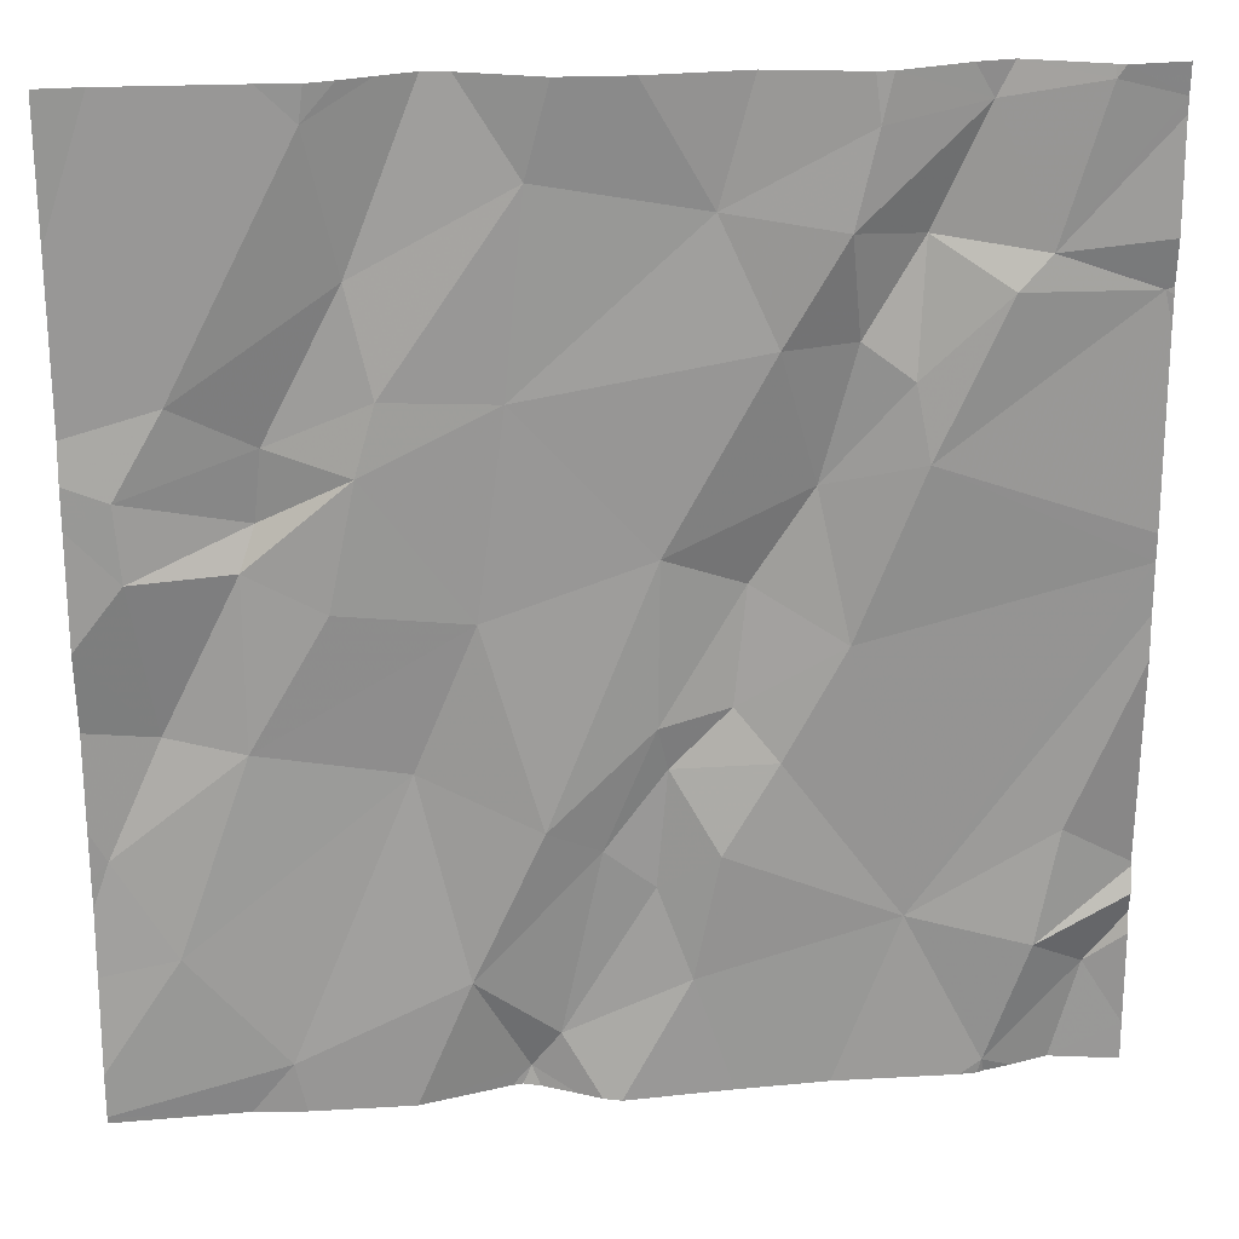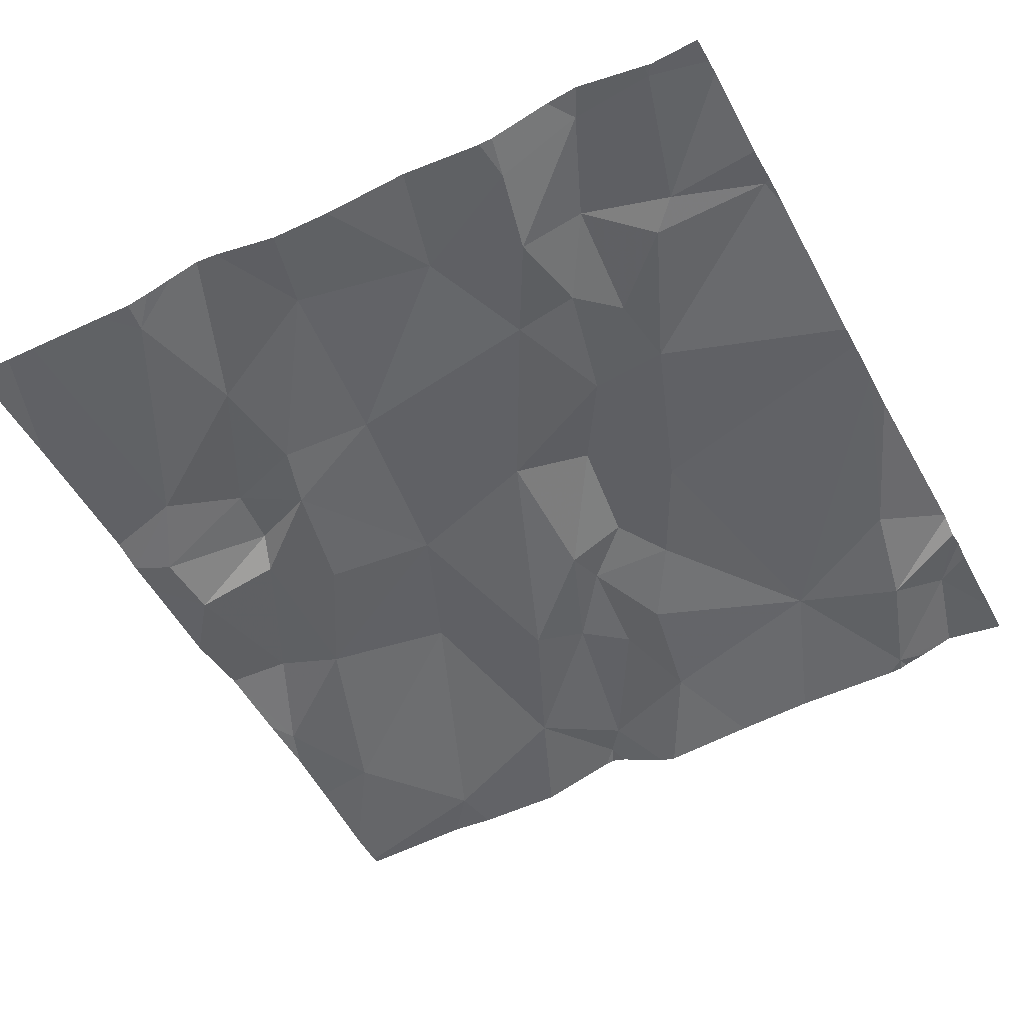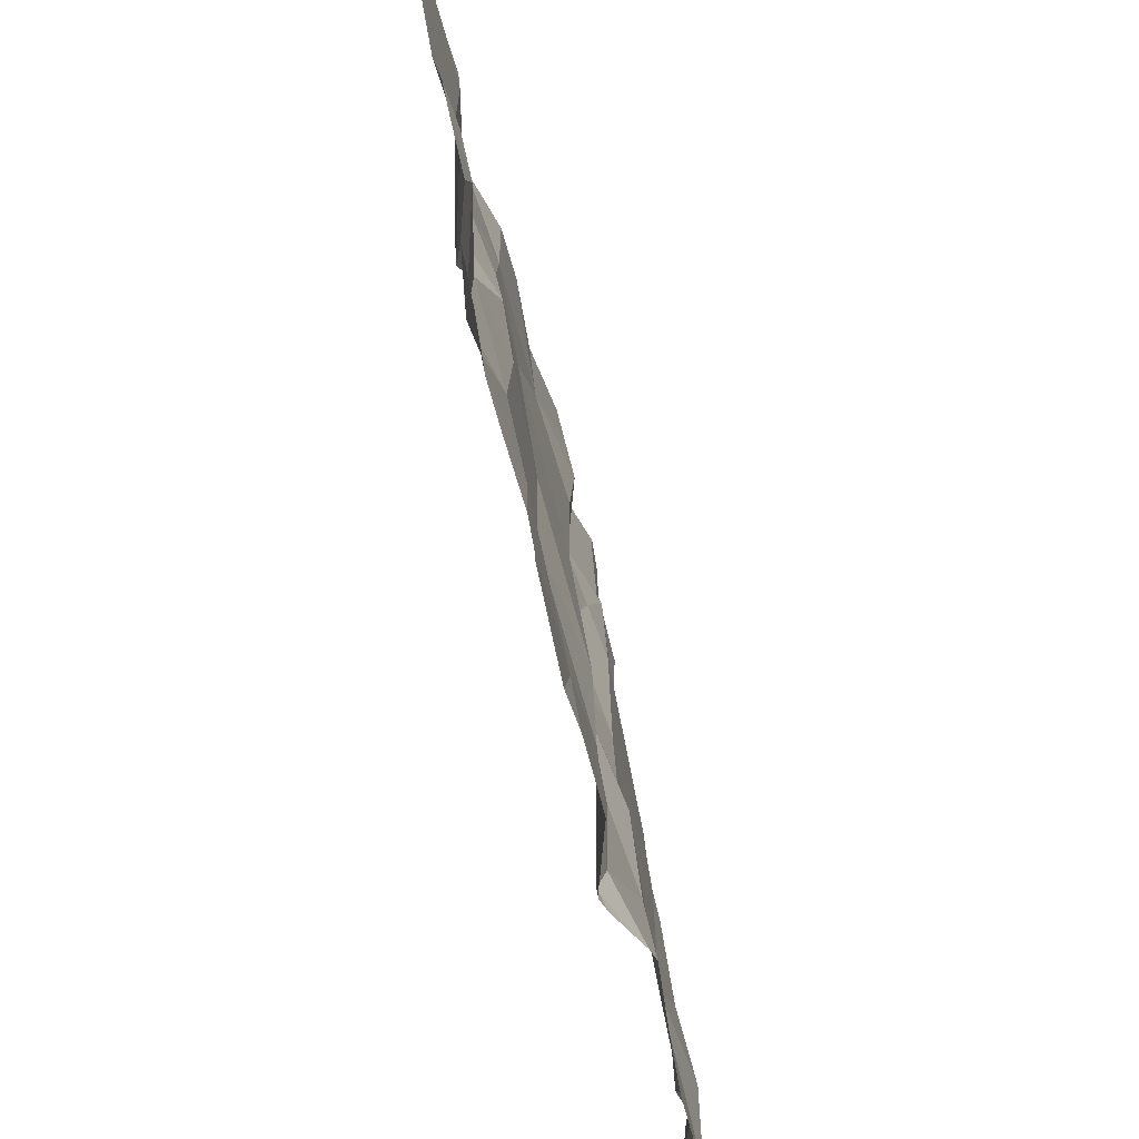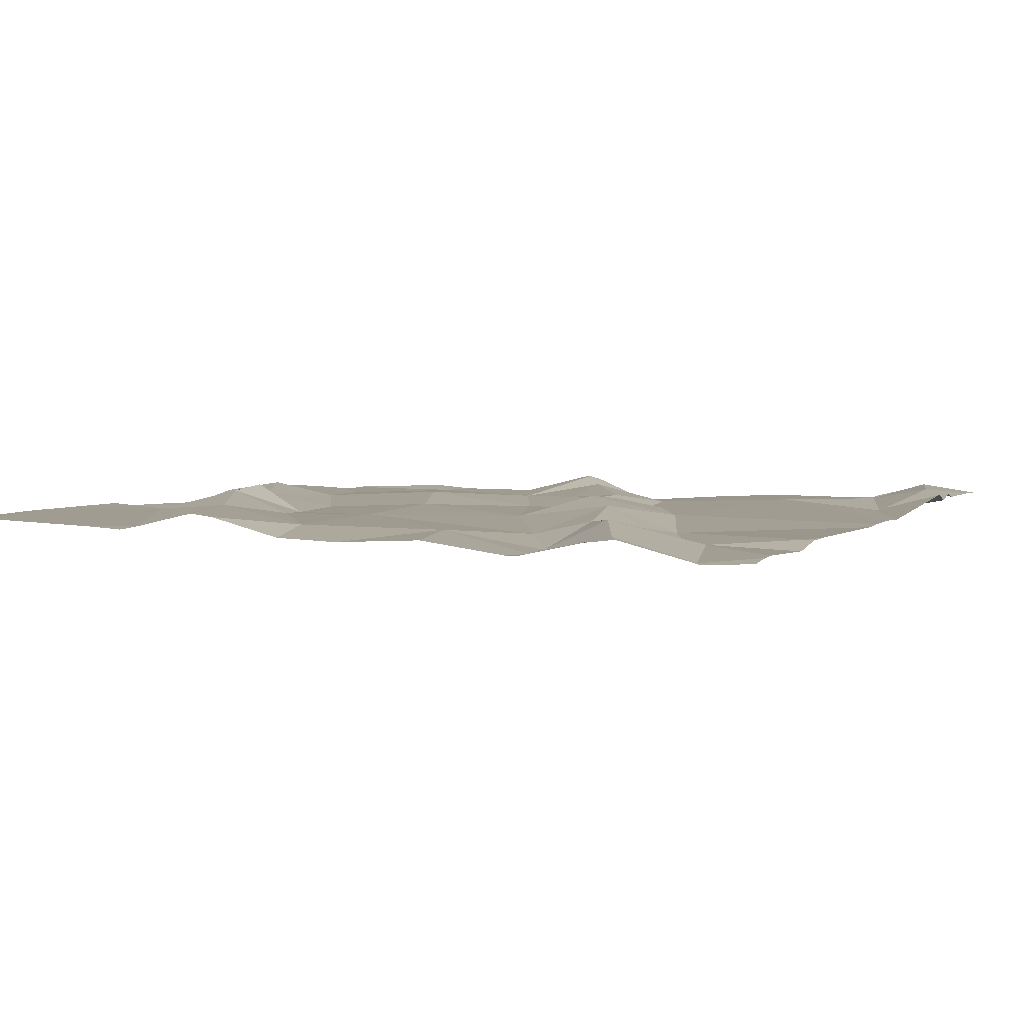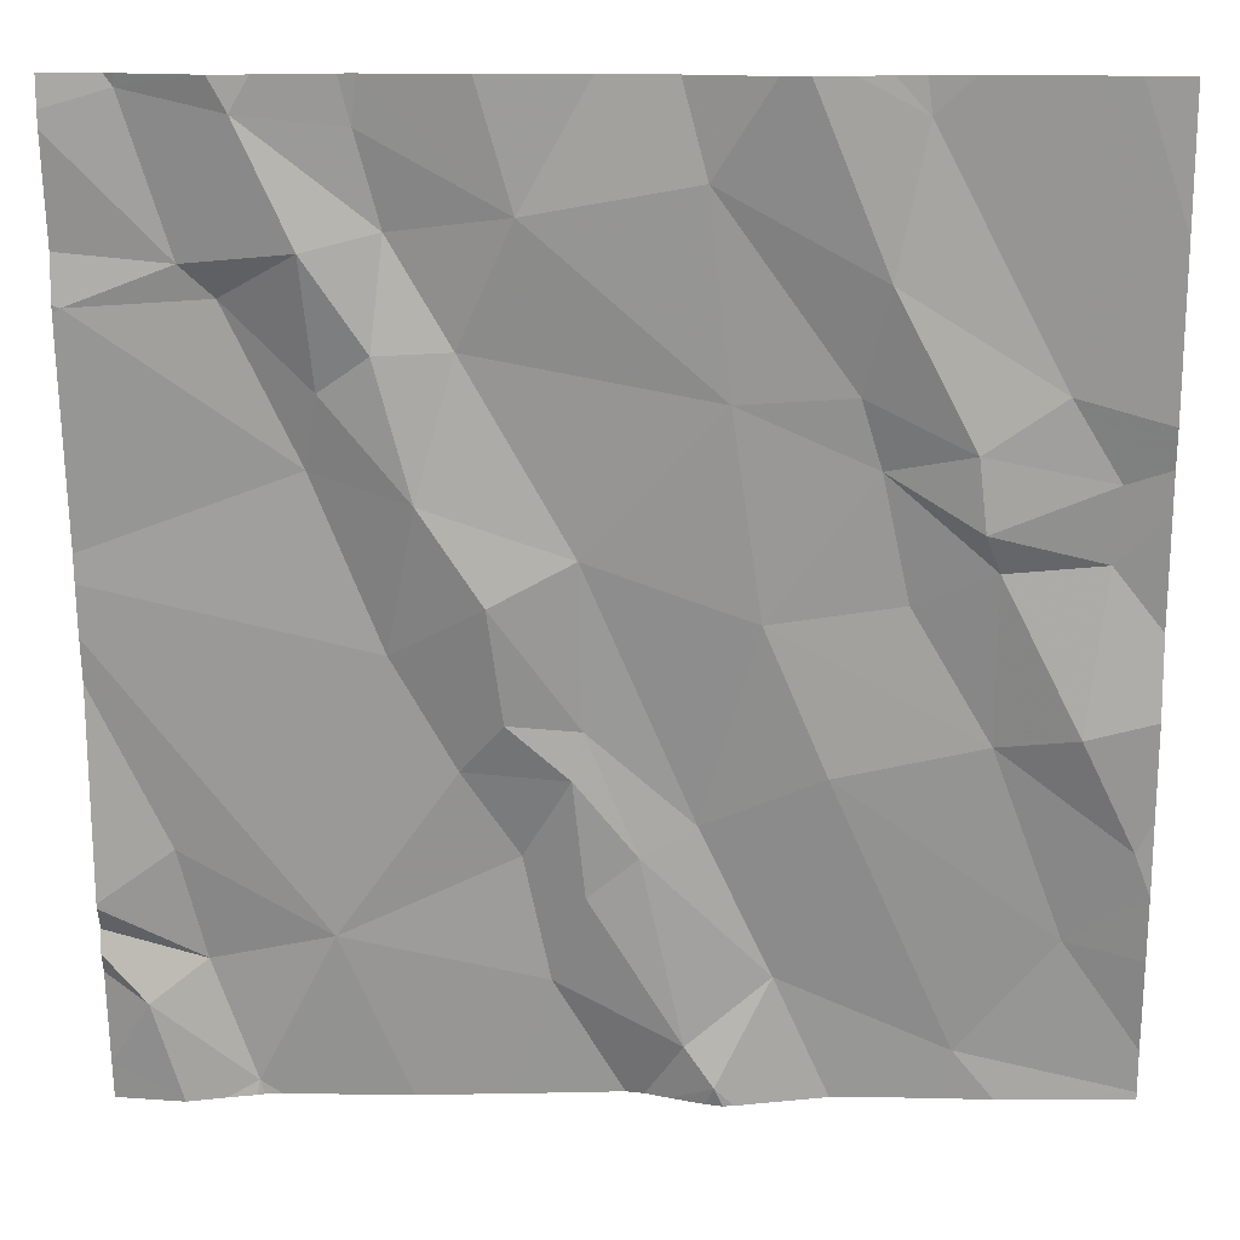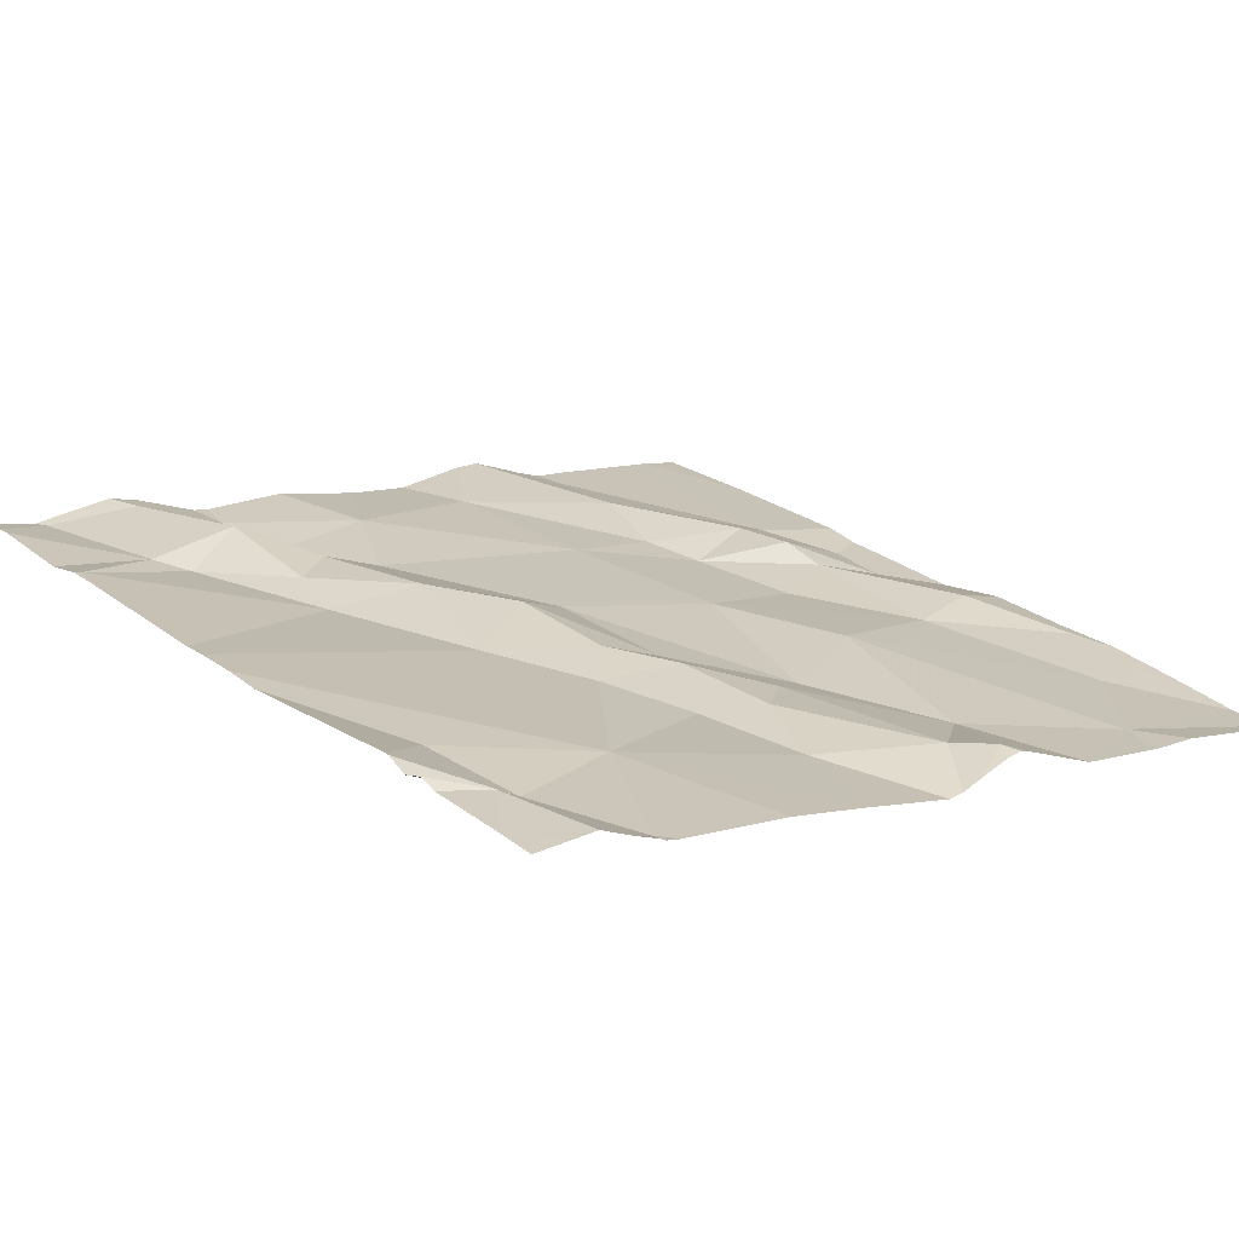
<metadata>
{"format":"obj","ext":"obj","renderer":"f3d","projection":"perspective","resolution":1024,"background":"white","views":[{"elev":30.0,"azim":178.6,"up":"+Y"},{"elev":-42.8,"azim":-152.0,"up":"+Z"},{"elev":-44.9,"azim":104.3,"up":"+Y"},{"elev":12.3,"azim":-155.2,"up":"+Z"},{"elev":14.2,"azim":4.7,"up":"+Y"},{"elev":14.0,"azim":-39.1,"up":"+Z"}]}
</metadata>
<code>
v -79.7 225.9 500.1
v -79.7 226 500.2
v -79.7 226.3 500.2
v -79.7 226.1 500.2
v -79.7 226.5 500.2
v -79.7 226.4 500.2
v -79.92 226.9 500.3
v -79.98 226.9 500.3
v -79.7 226.2 500.2
v -80.59 226.2 500.2
v -80.56 226 500.2
v -80.21 226.1 500.2
v -80.17 226.2 500.2
v -80.13 226 500.2
v -80 226.2 500.2
v -80.04 226 500.2
v -80.11 226.2 500.2
v -80.23 226.2 500.2
v -80.28 226.3 500.3
v -80.22 226.3 500.2
v -80.39 226.3 500.3
v -80.3 226.4 500.3
v -79.7 226.9 500.3
v -80.59 226.9 500.3
v -80.38 226.7 500.3
v -80.32 226.6 500.3
v -80.39 226.6 500.3
v -80.52 226.7 500.3
v -80.65 226.7 500.3
v -80.55 226.7 500.3
v -80.45 226.5 500.3
v -80.44 226.6 500.3
v -80.36 226.5 500.3
v -80.45 226.7 500.3
v -80.26 226.7 500.3
v -80.08 226.6 500.3
v -79.85 226.3 500.2
v -80.06 226.4 500.2
v -80.22 226.4 500.3
v -80.41 226.9 500.3
v -80.6 226.9 500.3
v -80.52 225.9 500.2
v -80.1 225.9 500.2
v -80.3 226.9 500.3
v -79.86 226.5 500.3
v -79.85 226.4 500.2
v -79.95 226.5 500.2
v -79.7 226.1 500.2
v -80.27 226.1 500.2
v -80.25 226 500.2
v -79.95 226.9 500.3
v -80.44 226.1 500.2
v -80.4 226.8 500.3
v -80.5 226.8 500.3
v -79.97 226.6 500.3
v -79.87 226.5 500.3
v -79.93 226.4 500.2
v -79.88 226 500.2
v -80.33 226.2 500.2
v -80.62 226 500.2
v -79.92 226.8 500.3
v -80.59 226.8 500.3
v -79.7 226.1 500.2
v -80.1 226.8 500.3
v -79.95 226.7 500.3
v -79.8 226.6 500.3
v -80.53 225.9 500.2
v -79.75 226.4 500.2
v -80.52 225.9 500.2
v -79.72 226.2 500.2
v -79.99 225.9 500.2
v -80.08 225.9 500.2
v -79.77 226.3 500.2
v -80.48 226.9 500.3
v -80.09 225.9 500.2
v -79.75 226.5 500.2
v -79.78 226.1 500.2
v -80.5 225.9 500.2
v -80.66 226.1 500.3
v -80.66 226.1 500.3
v -80.66 226.4 500.3
v -80.66 226.4 500.3
v -80.66 226.3 500.3
v -80.66 226.8 500.3
v -80.66 226.7 500.3
v -80.66 226.7 500.3
v -80.66 226.8 500.3
v -80.66 226.7 500.3
v -80.66 226.6 500.3
v -80.66 226.4 500.3
v -80.66 225.9 500.2
v -80.66 226 500.2
v -80.66 226.1 500.2
v -80.66 226.1 500.2
v -80.39 226.9 500.3
v -79.7 226.5 500.2
v -79.7 226.7 500.3
v -79.7 226.6 500.2
v -80.51 226.9 500.3
v -80.18 225.9 500.2
v -80.29 225.9 500.2
v -80.38 225.9 500.2
v -80.14 225.9 500.2
v -80.16 225.9 500.2
v -79.89 225.9 500.2
v -80.59 225.9 500.2
v -80.55 225.9 500.2
v -80.11 225.9 500.2
v -79.84 225.9 500.2
v -79.72 225.9 500.1
v -80.61 225.9 500.2
v -80.66 225.9 500.2
v -79.7 225.9 500.1
v -80.2 226.9 500.3
v -80.13 226.9 500.3
v -80.02 226.9 500.3
v -80.05 226.9 500.3
v -79.88 226.9 500.3
v -79.79 226.9 500.3
v -79.75 226.9 500.3
v -80.6 226.9 500.3
v -80.66 226.9 500.3
f 11 10 79
f 13 12 14
f 16 15 17
f 19 18 20
f 22 21 19
f 19 20 22
f 26 25 27
f 29 28 30
f 32 31 33
f 25 34 27
f 35 26 36
f 15 37 38
f 36 26 39
f 117 64 116
f 71 43 72
f 46 45 47
f 12 49 50
f 116 65 8
f 52 42 78
f 103 14 104
f 35 53 25
f 34 28 32
f 33 27 32
f 33 26 27
f 34 25 54
f 36 39 38
f 56 55 47
f 22 33 21
f 33 31 21
f 49 12 18
f 13 17 20
f 16 13 14
f 57 46 47
f 14 43 16
f 20 17 39
f 18 13 20
f 58 16 71
f 52 21 81
f 59 49 18
f 39 22 20
f 13 18 12
f 115 64 117
f 42 60 106
f 13 16 17
f 58 15 16
f 50 14 12
f 52 11 42
f 11 60 42
f 101 52 102
f 114 35 64
f 95 35 44
f 98 66 96
f 26 35 25
f 25 53 54
f 34 54 30
f 102 52 78
f 30 62 84
f 85 30 88
f 31 28 29
f 31 29 89
f 81 31 90
f 34 30 28
f 32 27 34
f 54 53 40
f 64 35 36
f 54 62 30
f 114 64 115
f 65 61 8
f 65 64 55
f 47 55 36
f 64 36 55
f 64 65 116
f 38 57 47
f 65 55 56
f 66 61 65
f 56 66 65
f 52 49 59
f 17 15 38
f 57 38 37
f 33 39 26
f 10 52 82
f 59 19 21
f 36 38 47
f 19 59 18
f 52 59 21
f 22 39 33
f 119 97 120
f 60 11 93
f 101 50 52
f 50 49 52
f 10 11 52
f 24 62 99
f 106 91 111
f 62 54 99
f 46 57 37
f 28 31 32
f 14 50 100
f 96 76 5
f 39 17 38
f 100 50 101
f 37 73 46
f 68 76 45
f 2 58 1
f 118 66 119
f 45 46 68
f 45 76 56
f 56 47 45
f 46 73 68
f 6 73 3
f 77 15 58
f 70 37 77
f 4 77 63
f 37 15 77
f 78 42 69
f 66 56 76
f 76 68 5
f 75 43 108
f 97 66 98
f 66 76 96
f 70 73 37
f 41 62 121
f 7 61 118
f 3 70 9
f 79 10 83
f 80 11 79
f 9 70 48
f 63 77 2
f 81 21 31
f 82 52 81
f 72 43 75
f 3 73 70
f 83 10 82
f 1 58 109
f 84 62 41
f 8 61 51
f 71 16 43
f 85 29 30
f 86 29 85
f 2 77 58
f 87 30 84
f 4 70 77
f 67 42 107
f 88 30 87
f 89 29 86
f 51 61 7
f 90 31 89
f 48 70 4
f 91 60 92
f 6 68 73
f 92 60 94
f 69 42 67
f 93 11 80
f 94 60 93
f 5 68 6
f 44 35 114
f 103 43 14
f 104 14 100
f 105 58 71
f 74 54 40
f 106 60 91
f 107 42 106
f 108 43 103
f 99 54 74
f 109 58 105
f 40 53 95
f 110 1 109
f 95 53 35
f 111 91 112
f 113 1 110
f 118 61 66
f 119 66 97
f 120 97 23
f 121 62 24
f 122 84 41

</code>
